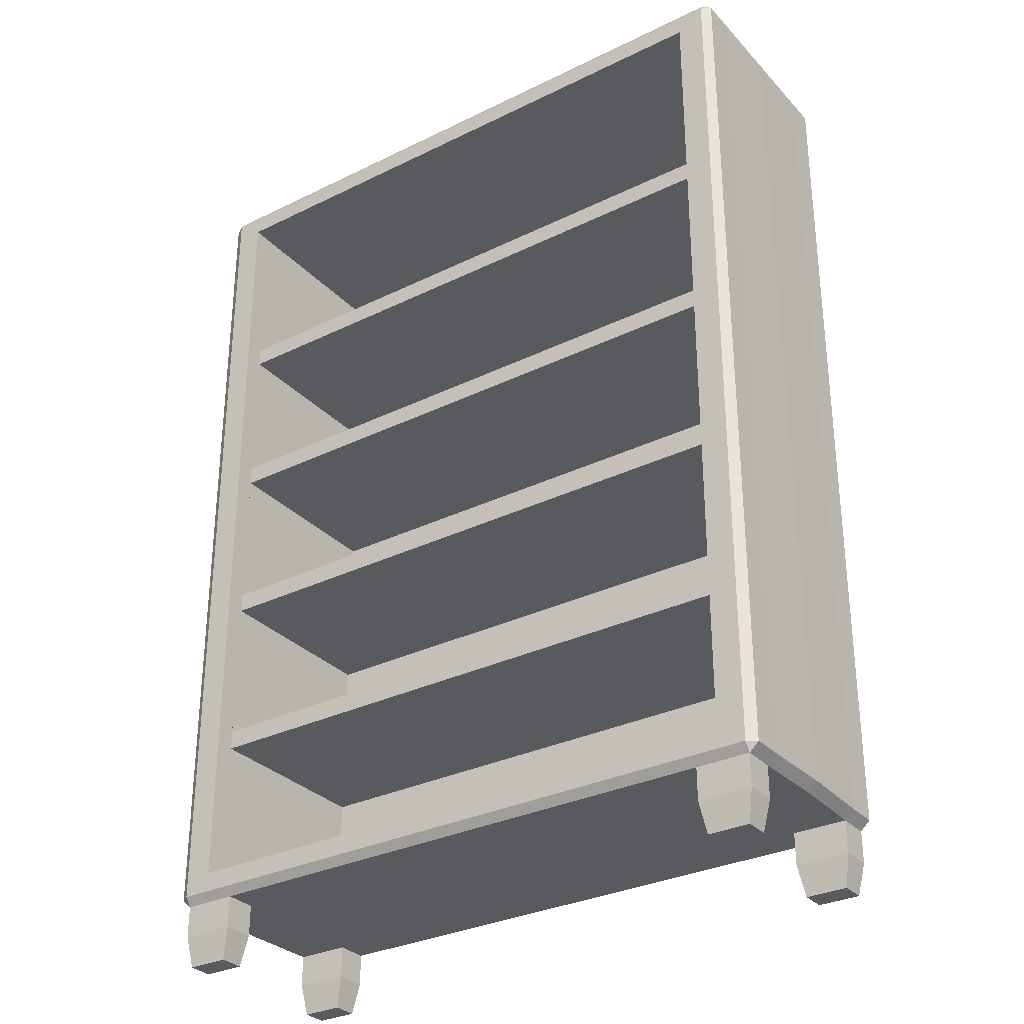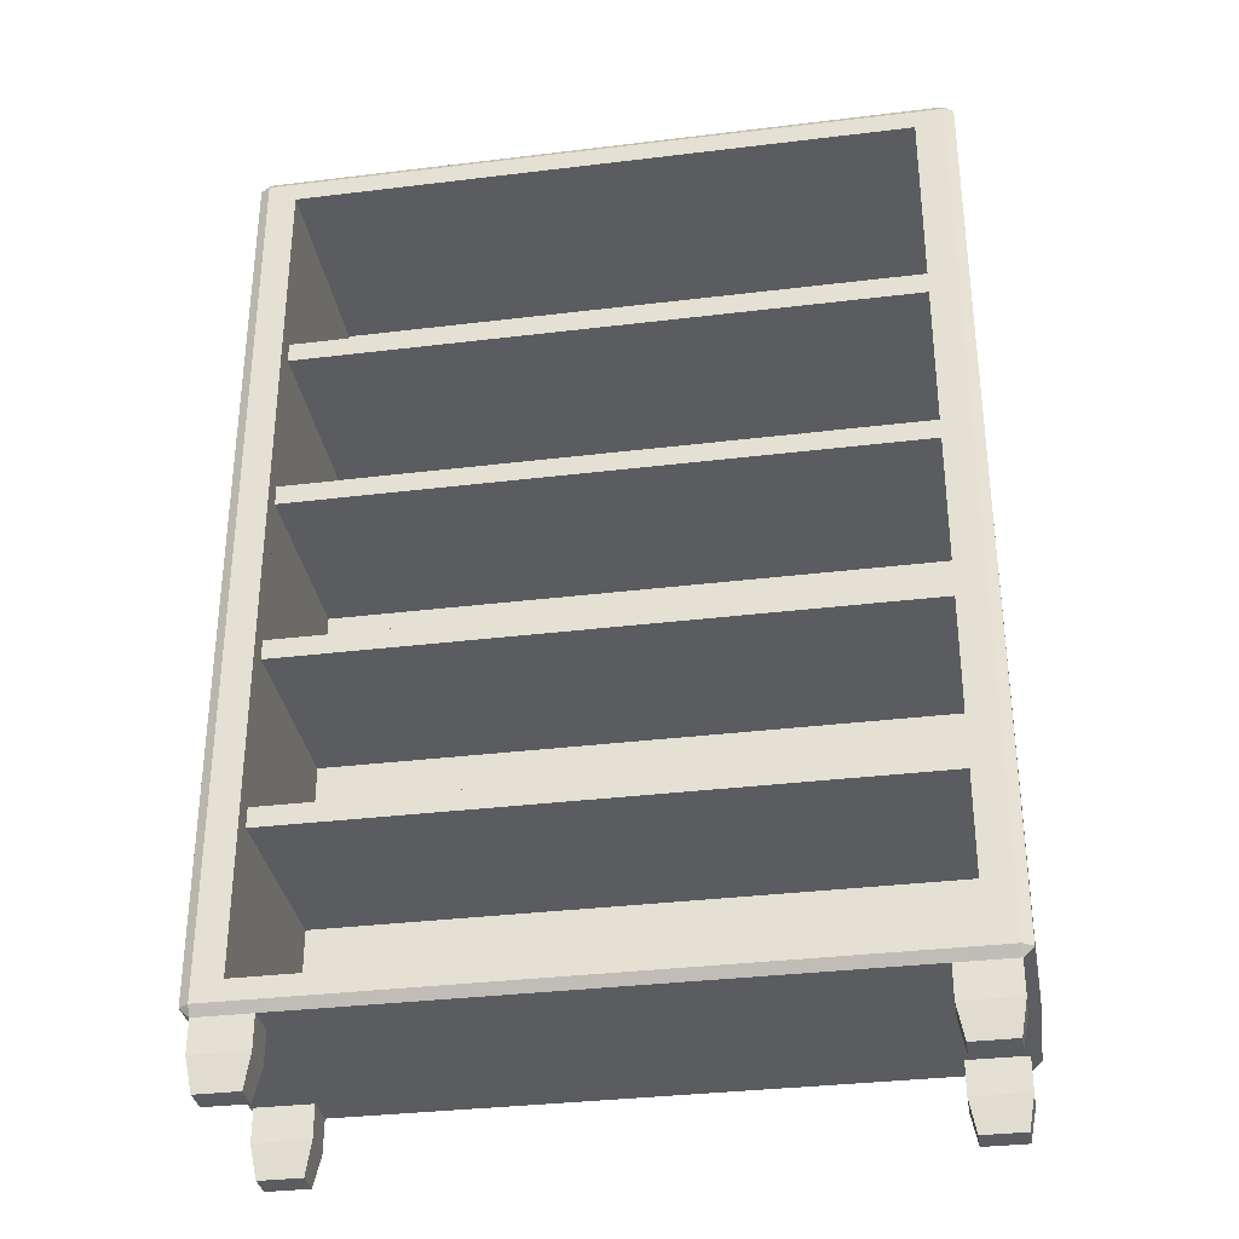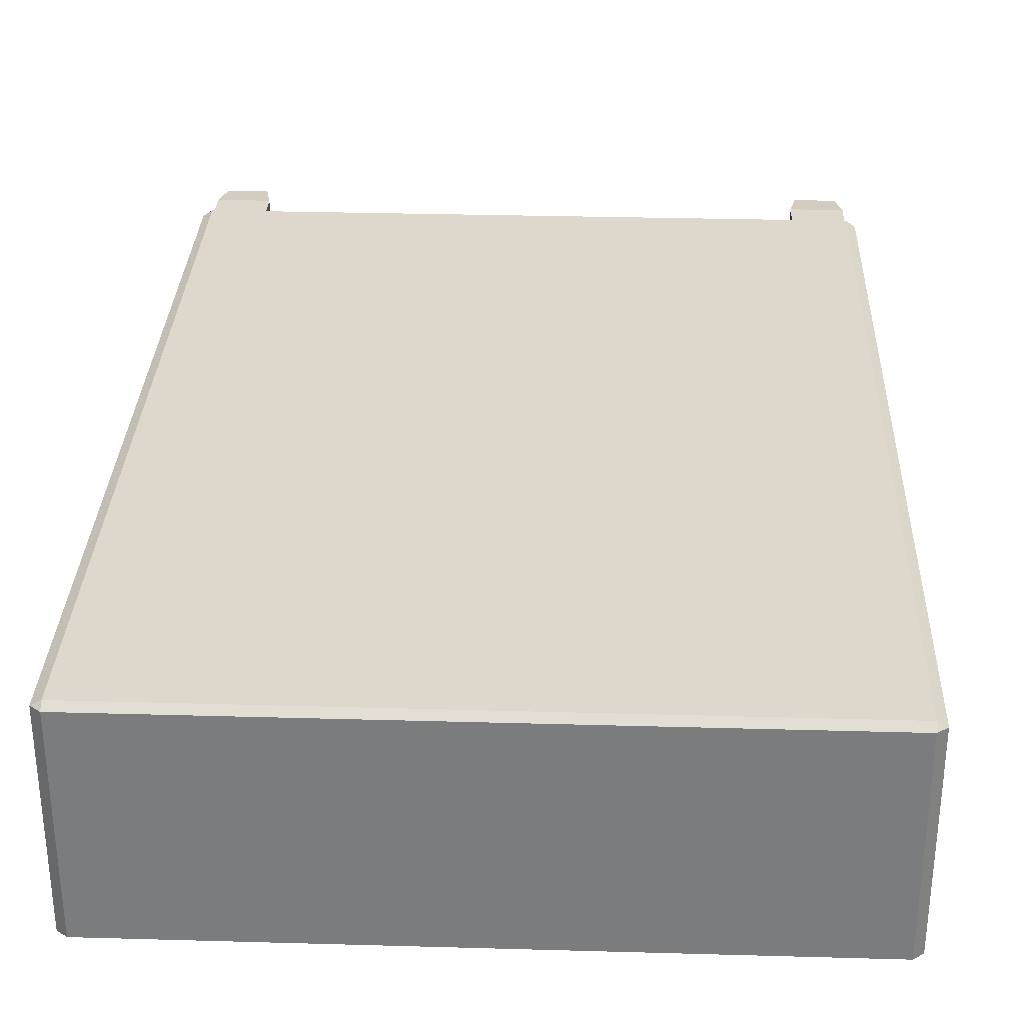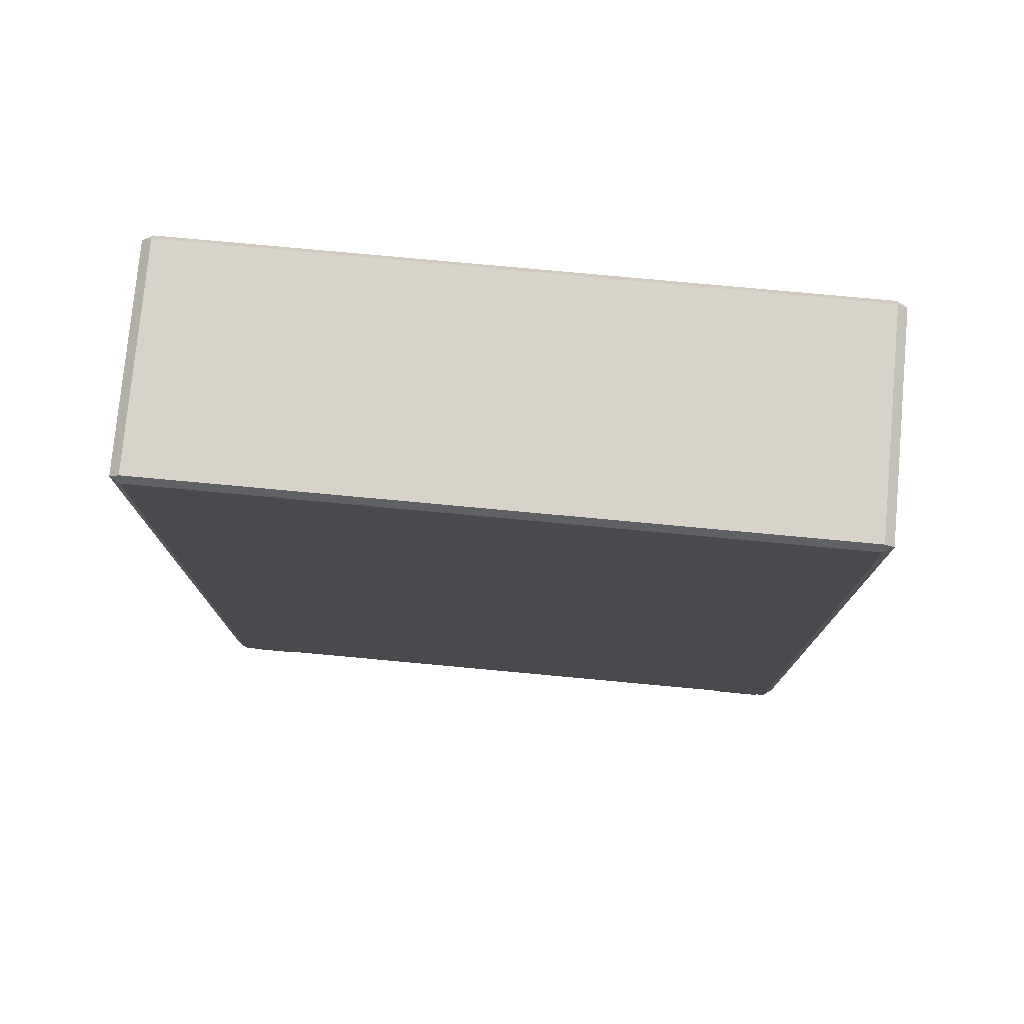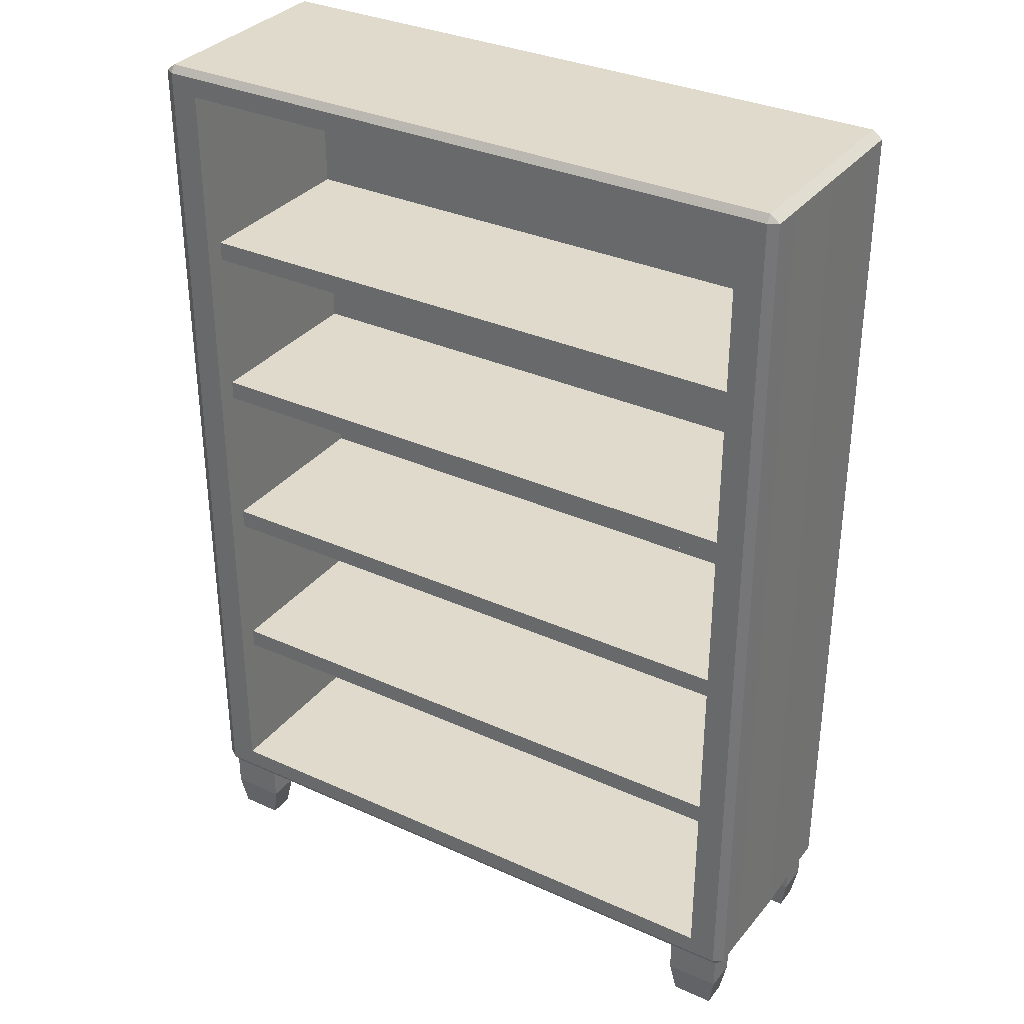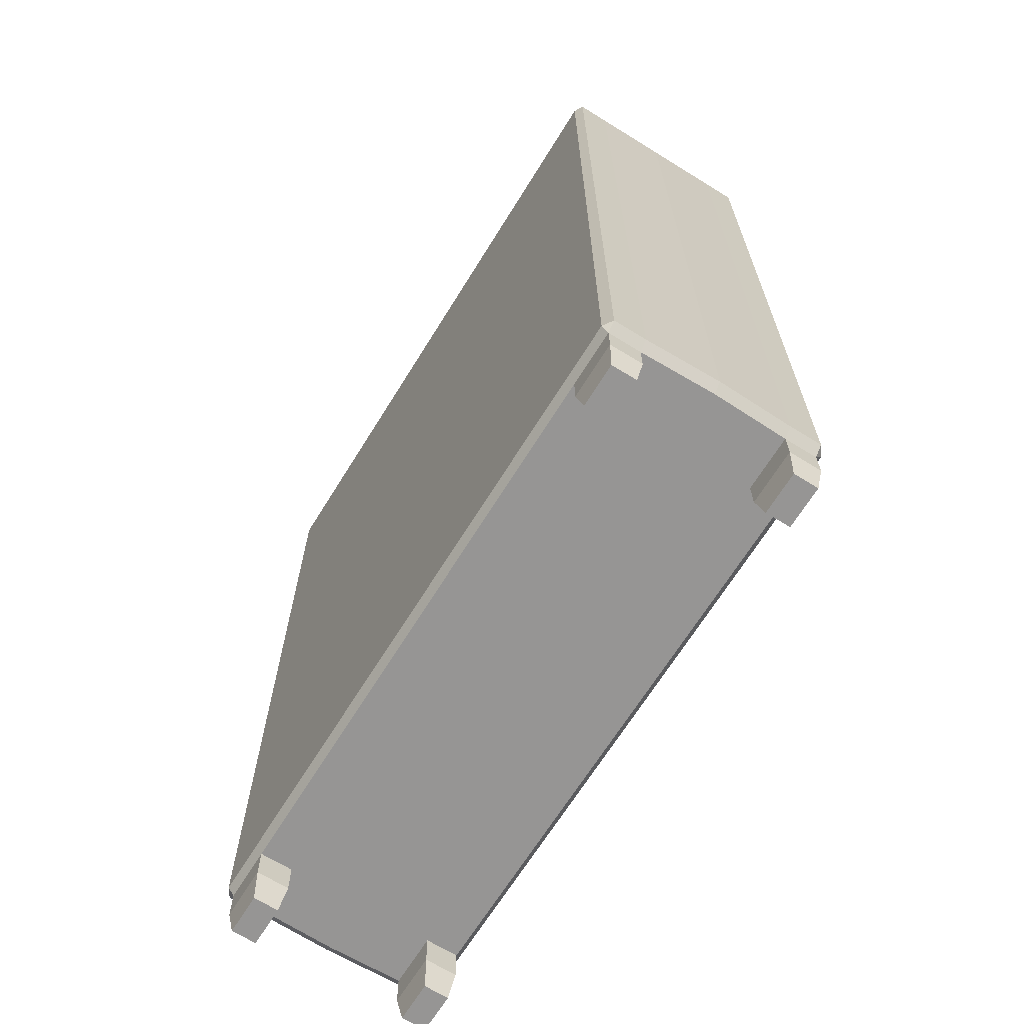
<metadata>
{"format":"obj","ext":"obj","renderer":"f3d","projection":"perspective","resolution":1024,"background":"white","views":[{"elev":-31.4,"azim":-145.2,"up":"+Y"},{"elev":-33.8,"azim":-170.6,"up":"+Y"},{"elev":31.1,"azim":-177.7,"up":"+Z"},{"elev":77.1,"azim":5.3,"up":"+Y"},{"elev":33.0,"azim":-148.0,"up":"+Y"},{"elev":-67.6,"azim":58.2,"up":"+Y"}]}
</metadata>
<code>
o Desk_Cube.001
v 1.828 5.306 0.6132
v 1.518 0.3502 0.4272
v 1.518 0.3502 0.6072
v 1.528 5.306 0.6132
v 1.828 5.306 0.4332
v 1.818 0.3502 0.6072
v 1.818 0.3502 0.4272
v 1.528 5.264 0.6432
v 1.518 0.4002 0.6432
v 1.818 0.4002 0.6432
v 1.828 5.264 0.6432
v 1.882 5.264 0.6132
v 1.882 5.264 0.4332
v 1.872 0.4002 0.6072
v 1.872 0.4002 0.4272
v 1.553 -0.005532 0.4479
v 1.553 -0.005532 0.5866
v 1.784 -0.005532 0.4479
v 1.784 -0.005532 0.5866
v 1.518 0.1724 0.6072
v 1.818 0.1724 0.4272
v 1.818 0.1724 0.6072
v 1.518 0.1724 0.4272
v 1.828 5.306 -0.5868
v 1.518 0.3502 -0.4008
v 1.518 0.3502 -0.5808
v 1.528 5.306 -0.5868
v 1.828 5.306 0.01324
v 1.495 0.3502 0.01324
v 1.828 5.306 -0.4068
v 1.828 0.3502 0.01324
v 1.818 0.3502 -0.5808
v 1.818 0.3502 -0.4008
v 1.674 5.264 -0.6168
v 1.664 0.4002 -0.6168
v 1.818 0.4002 -0.6168
v 1.828 5.264 -0.6168
v 1.882 5.264 -0.5868
v 1.882 5.264 -0.4068
v 1.882 5.264 0.01324
v 1.872 0.4002 -0.5808
v 1.872 0.4002 -0.4008
v 1.882 0.4002 0.01324
v 1.553 -0.005532 -0.4214
v 1.553 -0.005532 -0.5601
v 1.784 -0.005532 -0.4214
v 1.784 -0.005532 -0.5601
v 1.518 0.1724 -0.5808
v 1.818 0.1724 -0.4008
v 1.818 0.1724 -0.5808
v 1.518 0.1724 -0.4008
v 1.674 5.264 0.5444
v 1.664 0.4002 0.5444
v 1.664 0.51 0.5444
v 1.664 0.51 -0.6168
v 1.674 5.154 -0.6168
v 1.674 5.154 0.5444
v 1.664 0.51 -0.5058
v 1.674 5.154 -0.5058
v 1.672 4.225 -0.5058
v 1.67 3.297 -0.5058
v 1.668 2.368 -0.5058
v 1.666 1.439 -0.5058
v 1.666 1.439 0.5444
v 1.668 2.368 0.5444
v 1.67 3.297 0.5444
v 1.672 4.225 0.5444
v 1.666 1.329 0.5444
v 1.666 1.329 -0.5058
v 1.668 2.258 -0.5058
v 1.668 2.258 0.5444
v 1.67 3.187 -0.5058
v 1.67 3.187 0.5444
v 1.672 4.116 -0.5058
v 1.672 4.116 0.5444
v -1.828 5.306 0.6132
v -1.518 0.3502 0.4272
v -1.518 0.3502 0.6072
v -1.528 5.306 0.6132
v -1.828 5.306 0.4332
v -1.818 0.3502 0.6072
v -1.818 0.3502 0.4272
v -1.528 5.264 0.6432
v -1.518 0.4002 0.6432
v -1.818 0.4002 0.6432
v -1.828 5.264 0.6432
v -1.882 5.264 0.6132
v -1.882 5.264 0.4332
v -1.872 0.4002 0.6072
v -1.872 0.4002 0.4272
v -1.553 -0.005532 0.4479
v -1.553 -0.005532 0.5866
v -1.784 -0.005532 0.4479
v -1.784 -0.005532 0.5866
v -1.518 0.1724 0.6072
v -1.818 0.1724 0.4272
v -1.818 0.1724 0.6072
v -1.518 0.1724 0.4272
v -1.828 5.306 -0.5868
v -1.518 0.3502 -0.4008
v -1.518 0.3502 -0.5808
v -1.528 5.306 -0.5868
v -1.828 5.306 0.01324
v -1.495 0.3502 0.01324
v 0 5.306 0.01324
v -1.828 5.306 -0.4068
v -1.828 0.3502 0.01324
v -1.818 0.3502 -0.5808
v -1.818 0.3502 -0.4008
v -1.674 5.264 -0.6168
v -1.664 0.4002 -0.6168
v -1.818 0.4002 -0.6168
v -1.828 5.264 -0.6168
v -1.882 5.264 -0.5868
v -1.882 5.264 -0.4068
v -1.882 5.264 0.01324
v -1.872 0.4002 -0.5808
v -1.872 0.4002 -0.4008
v -1.882 0.4002 0.01324
v -1.553 -0.005532 -0.4214
v -1.553 -0.005532 -0.5601
v -1.784 -0.005532 -0.4214
v -1.784 -0.005532 -0.5601
v -1.518 0.1724 -0.5808
v -1.818 0.1724 -0.4008
v -1.818 0.1724 -0.5808
v -1.518 0.1724 -0.4008
v -1.674 5.264 0.5444
v -1.664 0.4002 0.5444
v 0 5.264 0.6432
v 0 0.3502 0.01324
v 0 0.3502 0.6072
v 0 5.306 0.6132
v 0 0.4002 0.6432
v 0 0.3502 0.4272
v 0 5.264 -0.6168
v 0 0.3502 -0.5808
v 0 5.306 -0.5868
v 0 0.4002 -0.6168
v 0 0.3502 -0.4008
v 0 5.264 0.5444
v 0 0.4002 0.5444
v 0 0.4002 -0.6168
v 0 0.4002 0.5444
v 0 5.264 -0.6168
v 0 5.264 0.5444
v -1.664 0.51 0.5444
v -1.664 0.51 -0.6168
v 0 0.51 -0.6168
v 0 0.51 0.5444
v -1.674 5.154 -0.6168
v -1.674 5.154 0.5444
v 0 5.154 -0.6168
v 0 5.154 0.5444
v -1.664 0.51 -0.5058
v 0 0.51 -0.5058
v -1.674 5.154 -0.5058
v 0 5.154 -0.5058
v 0 1.439 0.5444
v 0 2.368 0.5444
v 0 3.297 0.5444
v 0 4.225 0.5444
v -1.672 4.225 -0.5058
v -1.67 3.297 -0.5058
v -1.668 2.368 -0.5058
v -1.666 1.439 -0.5058
v -1.666 1.439 0.5444
v -1.668 2.368 0.5444
v -1.67 3.297 0.5444
v -1.672 4.225 0.5444
v 0 4.225 -0.5058
v 0 3.297 -0.5058
v 0 2.368 -0.5058
v 0 1.439 -0.5058
v 0 1.329 0.5444
v -1.666 1.329 0.5444
v -1.666 1.329 -0.5058
v 0 1.329 -0.5058
v 0 2.258 0.5444
v 0 2.258 -0.5058
v -1.668 2.258 -0.5058
v -1.668 2.258 0.5444
v 0 3.187 0.5444
v 0 3.187 -0.5058
v -1.67 3.187 -0.5058
v -1.67 3.187 0.5444
v 0 4.116 0.5444
v 0 4.116 -0.5058
v -1.672 4.116 -0.5058
v -1.672 4.116 0.5444
f 131 29 2 135
f 135 2 3 132
f 105 133 4
f 132 3 9 134
f 23 20 3 2
f 4 8 11 1
f 28 5 13 40
f 12 1 11
f 14 12 11 10
f 2 29 31 7
f 21 7 6 22
f 5 4 1
f 105 4 5
f 5 28 105
f 9 10 11 8
f 6 10 9 3
f 13 12 14 15
f 13 15 43 40
f 6 7 15 14
f 5 1 12 13
f 7 31 43 15
f 10 6 14
f 20 17 19 22
f 19 17 16 18
f 23 21 18 16
f 2 7 21 23
f 3 20 22 6
f 18 21 22 19
f 16 17 20 23
f 131 140 25 29
f 140 137 26 25
f 105 27 138
f 137 139 35 26
f 51 25 26 48
f 27 24 37 34
f 28 40 39 30
f 38 37 24
f 41 36 37 38
f 25 33 31 29
f 49 50 32 33
f 30 24 27
f 105 30 27
f 30 105 28
f 32 26 35 36
f 39 42 41 38
f 39 40 43 42
f 32 41 42 33
f 30 39 38 24
f 33 42 43 31
f 36 41 32
f 48 50 47 45
f 47 46 44 45
f 51 44 46 49
f 25 51 49 33
f 26 32 50 48
f 46 47 50 49
f 44 51 48 45
f 35 139 143
f 53 35 55 58 54
f 8 130 134 9
f 8 4 133 130
f 34 136 138 27
f 145 34 56 153
f 136 34 145
f 58 55 149 156
f 35 143 149 55
f 144 53 54 150
f 59 158 153 56
f 52 146 154 57
f 34 52 57 59 56
f 34 37 56
f 36 35 55
f 36 55 56 37
f 58 63 62 61 60 59 56 55
f 54 150 159 160 161 162 154 57 67 66 65 64
f 54 64 65 66 67 57 59 60 61 62 63 58
f 57 154 158 59
f 54 58 156 150
f 64 63 174 159
f 160 65 62 173
f 161 66 61 172
f 162 67 60 171
f 68 175 178 69
f 179 180 70 71
f 183 184 72 73
f 187 188 74 75
f 63 64 68 69
f 172 61 72 184
f 61 66 73 72
f 174 63 69 178
f 66 161 183 73
f 173 62 70 180
f 171 60 74 188
f 62 65 71 70
f 60 67 75 74
f 65 160 179 71
f 64 159 175 68
f 67 162 187 75
f 131 135 77 104
f 135 132 78 77
f 105 79 133
f 132 134 84 78
f 98 77 78 95
f 79 76 86 83
f 103 116 88 80
f 87 86 76
f 89 85 86 87
f 77 82 107 104
f 96 97 81 82
f 80 76 79
f 105 80 79
f 80 105 103
f 84 83 86 85
f 81 78 84 85
f 88 90 89 87
f 88 116 119 90
f 81 89 90 82
f 80 88 87 76
f 82 90 119 107
f 85 89 81
f 95 97 94 92
f 94 93 91 92
f 98 91 93 96
f 77 98 96 82
f 78 81 97 95
f 93 94 97 96
f 91 98 95 92
f 131 104 100 140
f 140 100 101 137
f 105 138 102
f 137 101 111 139
f 127 124 101 100
f 102 110 113 99
f 103 106 115 116
f 114 99 113
f 117 114 113 112
f 100 104 107 109
f 125 109 108 126
f 106 102 99
f 105 102 106
f 106 103 105
f 108 112 111 101
f 115 114 117 118
f 115 118 119 116
f 108 109 118 117
f 106 99 114 115
f 109 107 119 118
f 112 108 117
f 124 121 123 126
f 123 121 120 122
f 127 125 122 120
f 100 109 125 127
f 101 124 126 108
f 122 125 126 123
f 120 121 124 127
f 111 143 139
f 129 147 155 148 111
f 83 84 134 130
f 83 130 133 79
f 110 102 138 136
f 145 153 151 110
f 136 145 110
f 155 156 149 148
f 111 148 149 143
f 144 150 147 129
f 157 151 153 158
f 128 152 154 146
f 110 151 157 152 128
f 110 151 113
f 112 148 111
f 112 113 151 148
f 155 148 151 157 163 164 165 166
f 147 167 168 169 170 152 154 162 161 160 159 150
f 147 155 166 165 164 163 157 152 170 169 168 167
f 152 157 158 154
f 147 150 156 155
f 167 159 174 166
f 160 173 165 168
f 161 172 164 169
f 162 171 163 170
f 176 177 178 175
f 179 182 181 180
f 183 186 185 184
f 187 190 189 188
f 166 177 176 167
f 172 184 185 164
f 164 185 186 169
f 174 178 177 166
f 169 186 183 161
f 173 180 181 165
f 171 188 189 163
f 165 181 182 168
f 163 189 190 170
f 168 182 179 160
f 167 176 175 159
f 170 190 187 162
l 142 53
l 52 141
l 144 142
l 141 146
l 142 129
l 128 141

</code>
